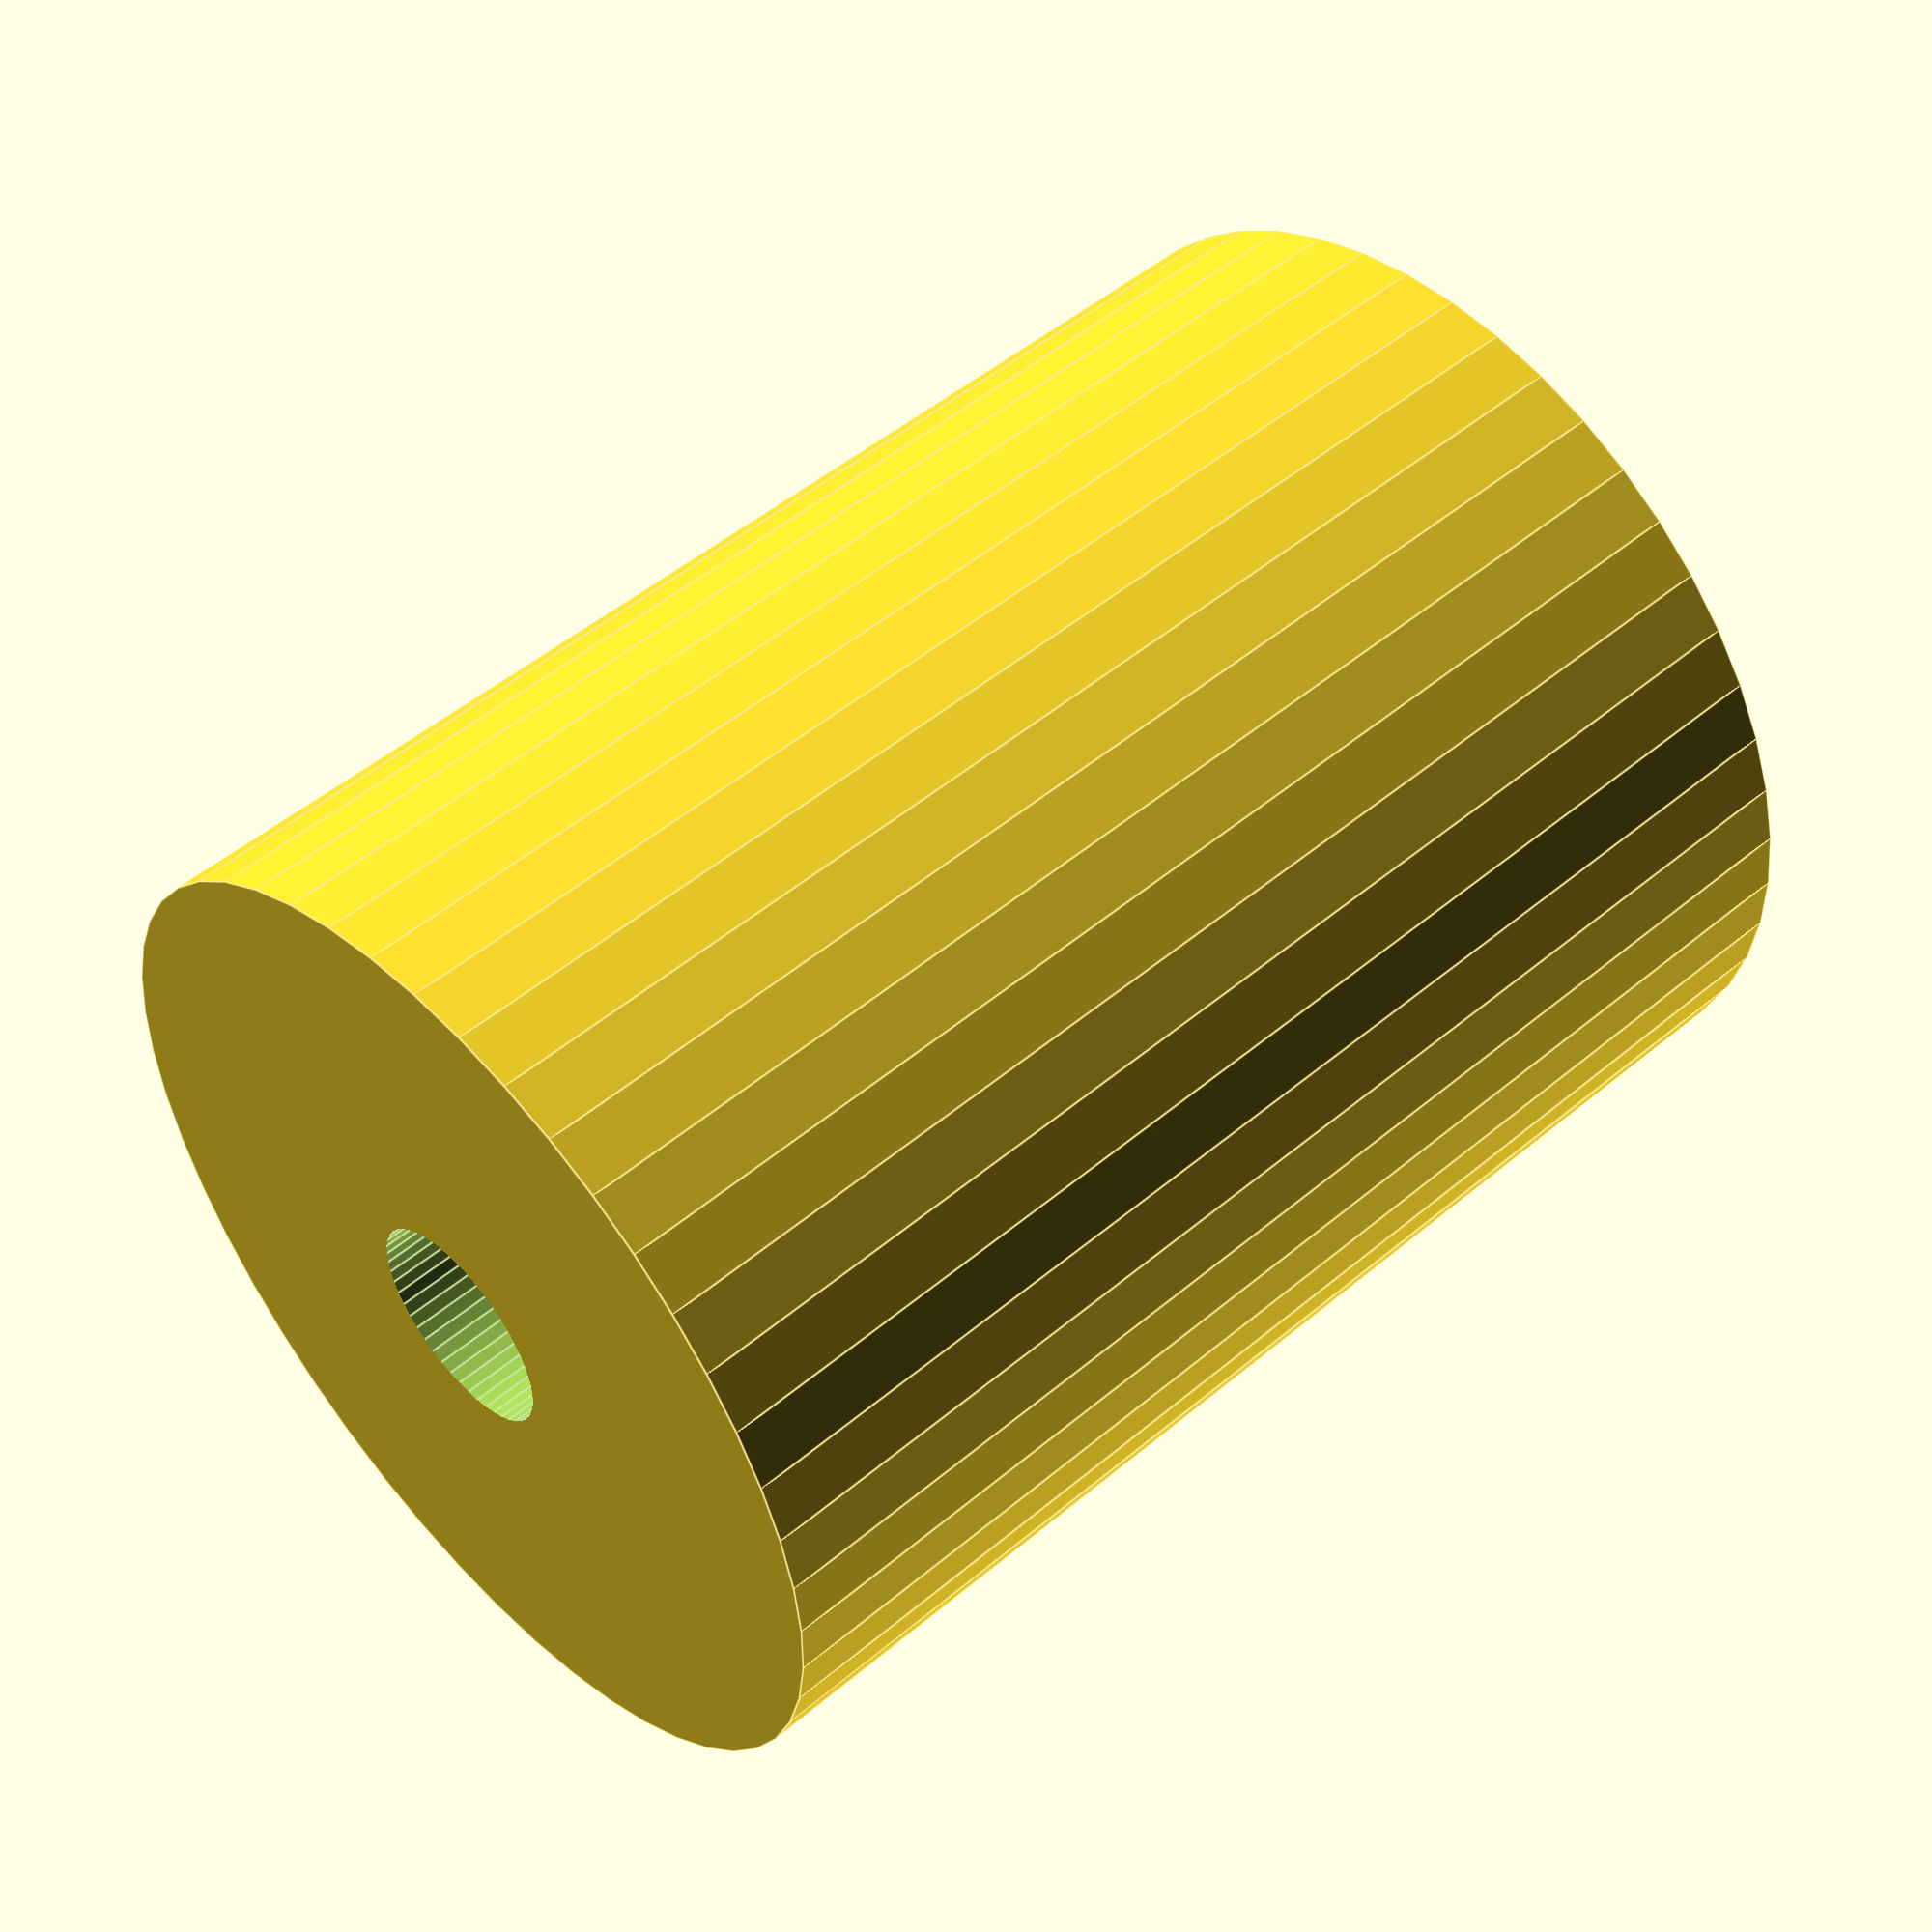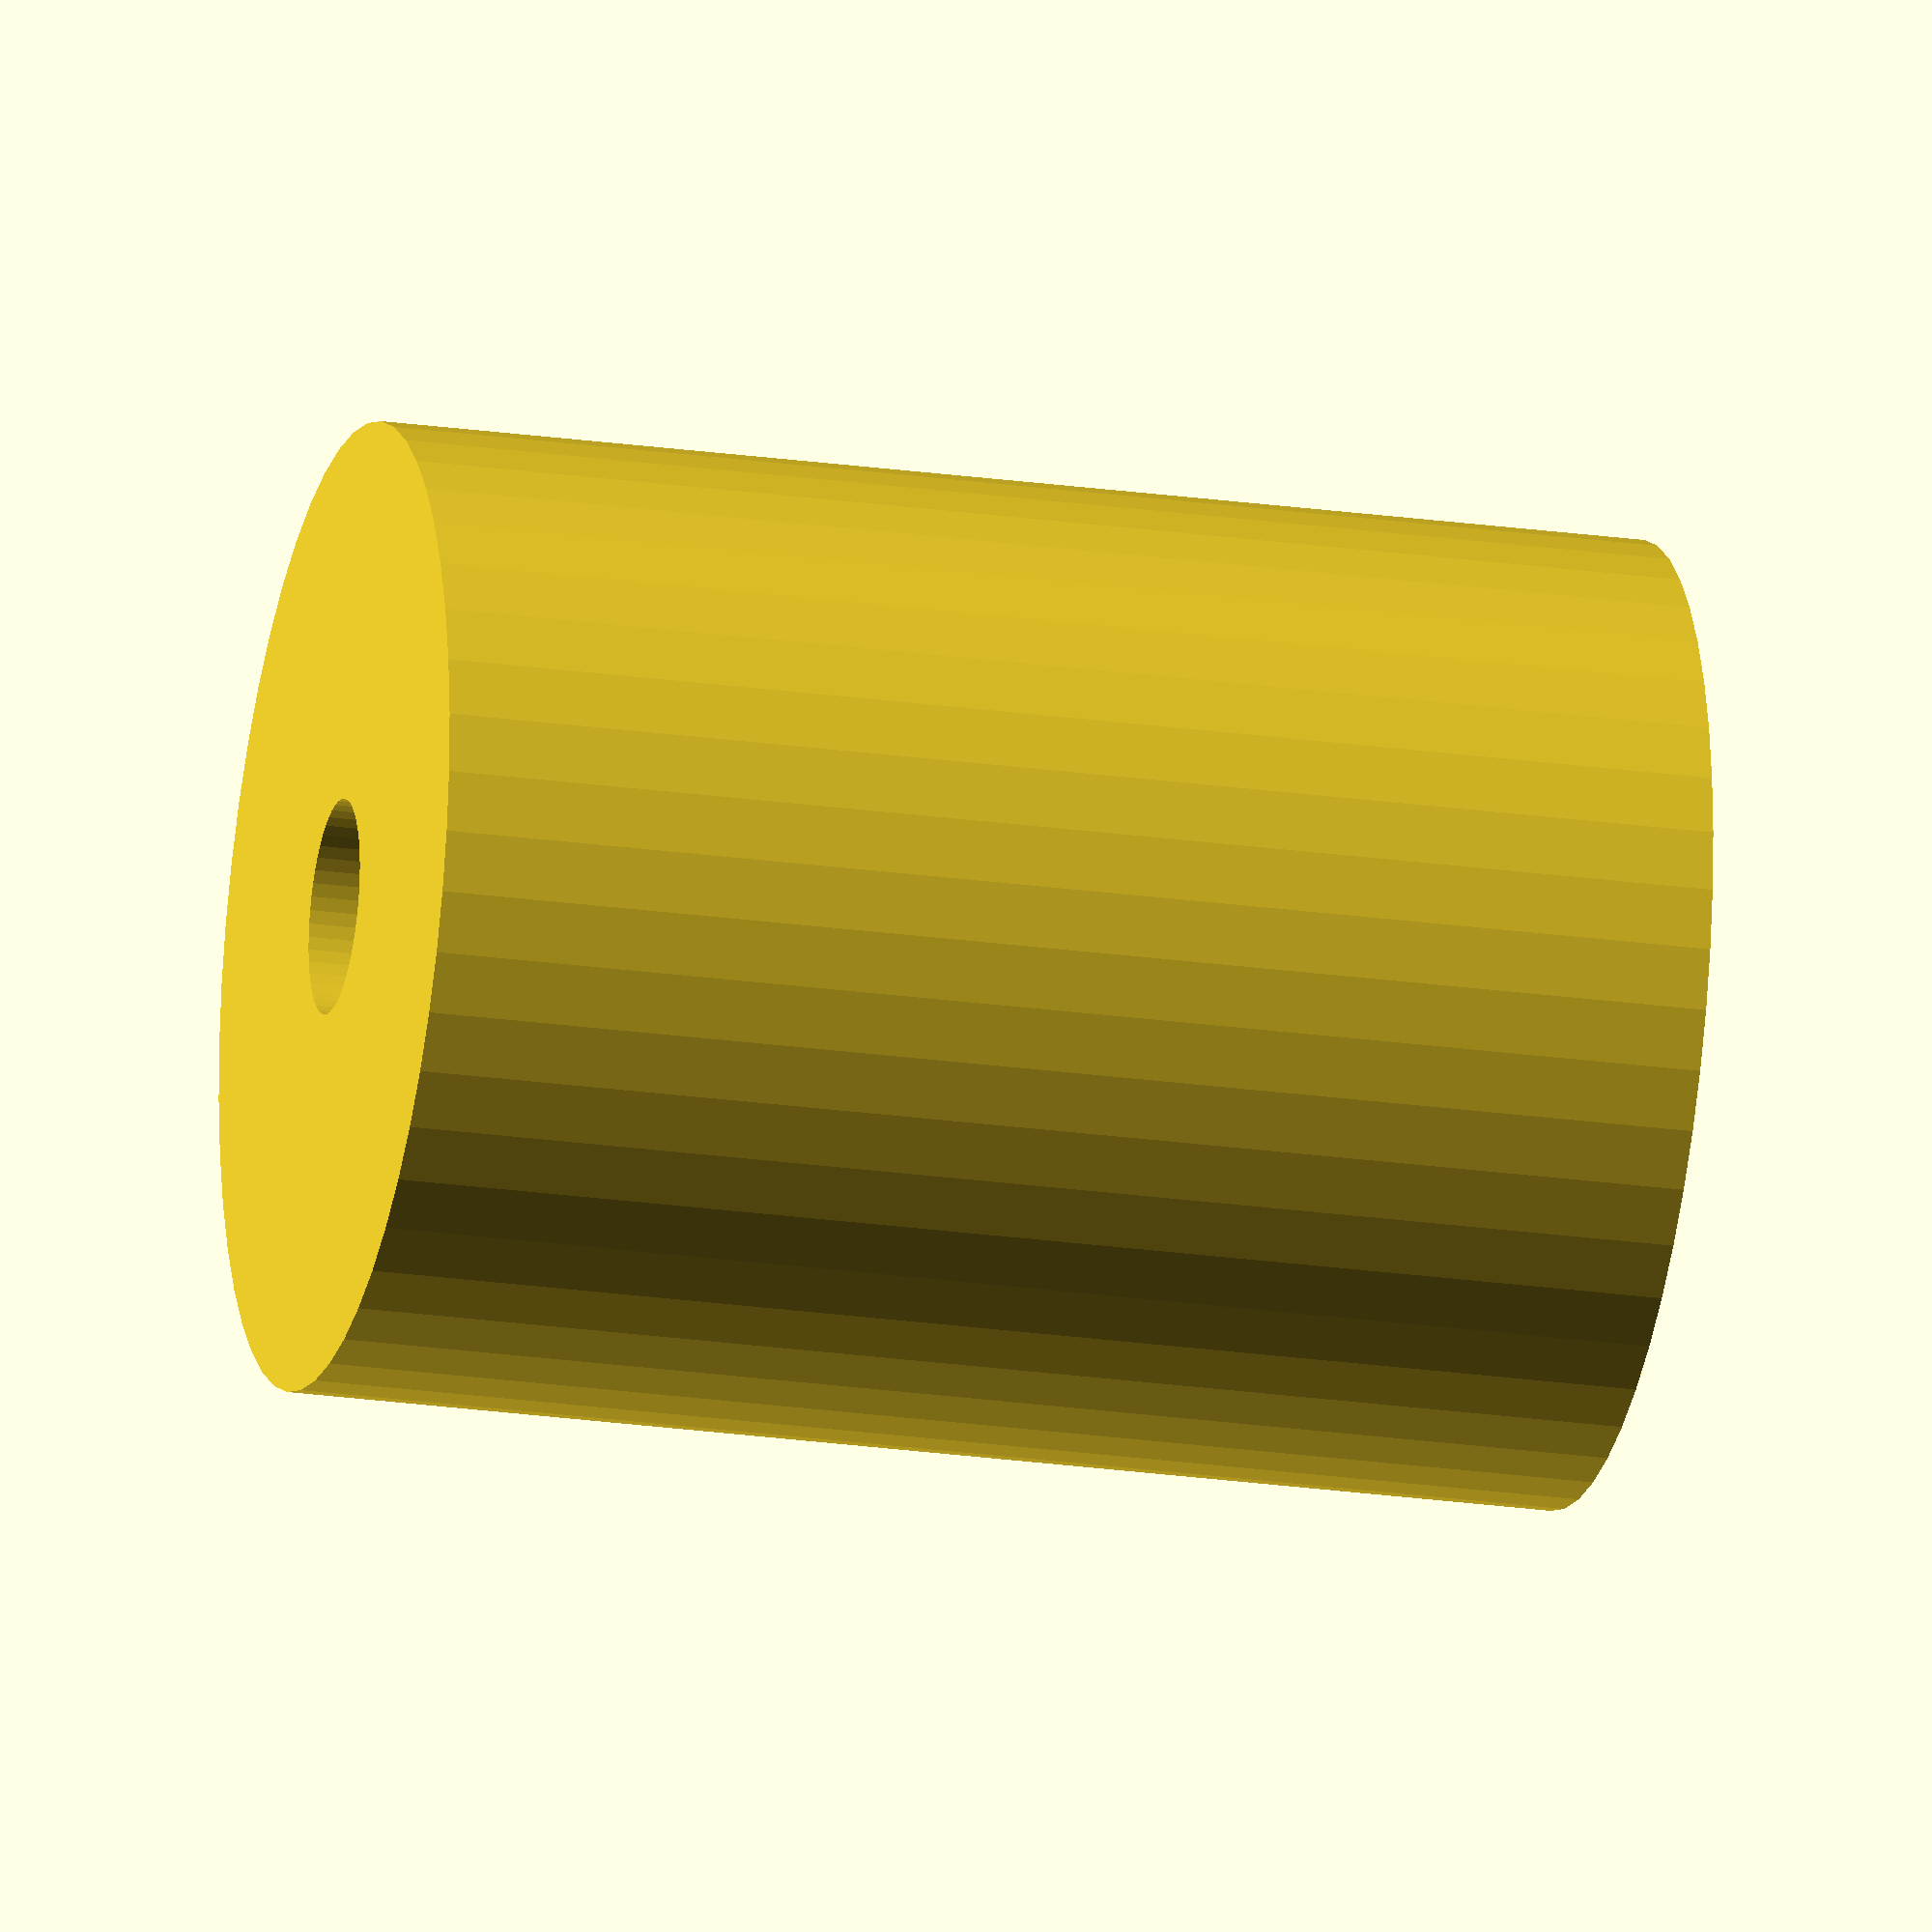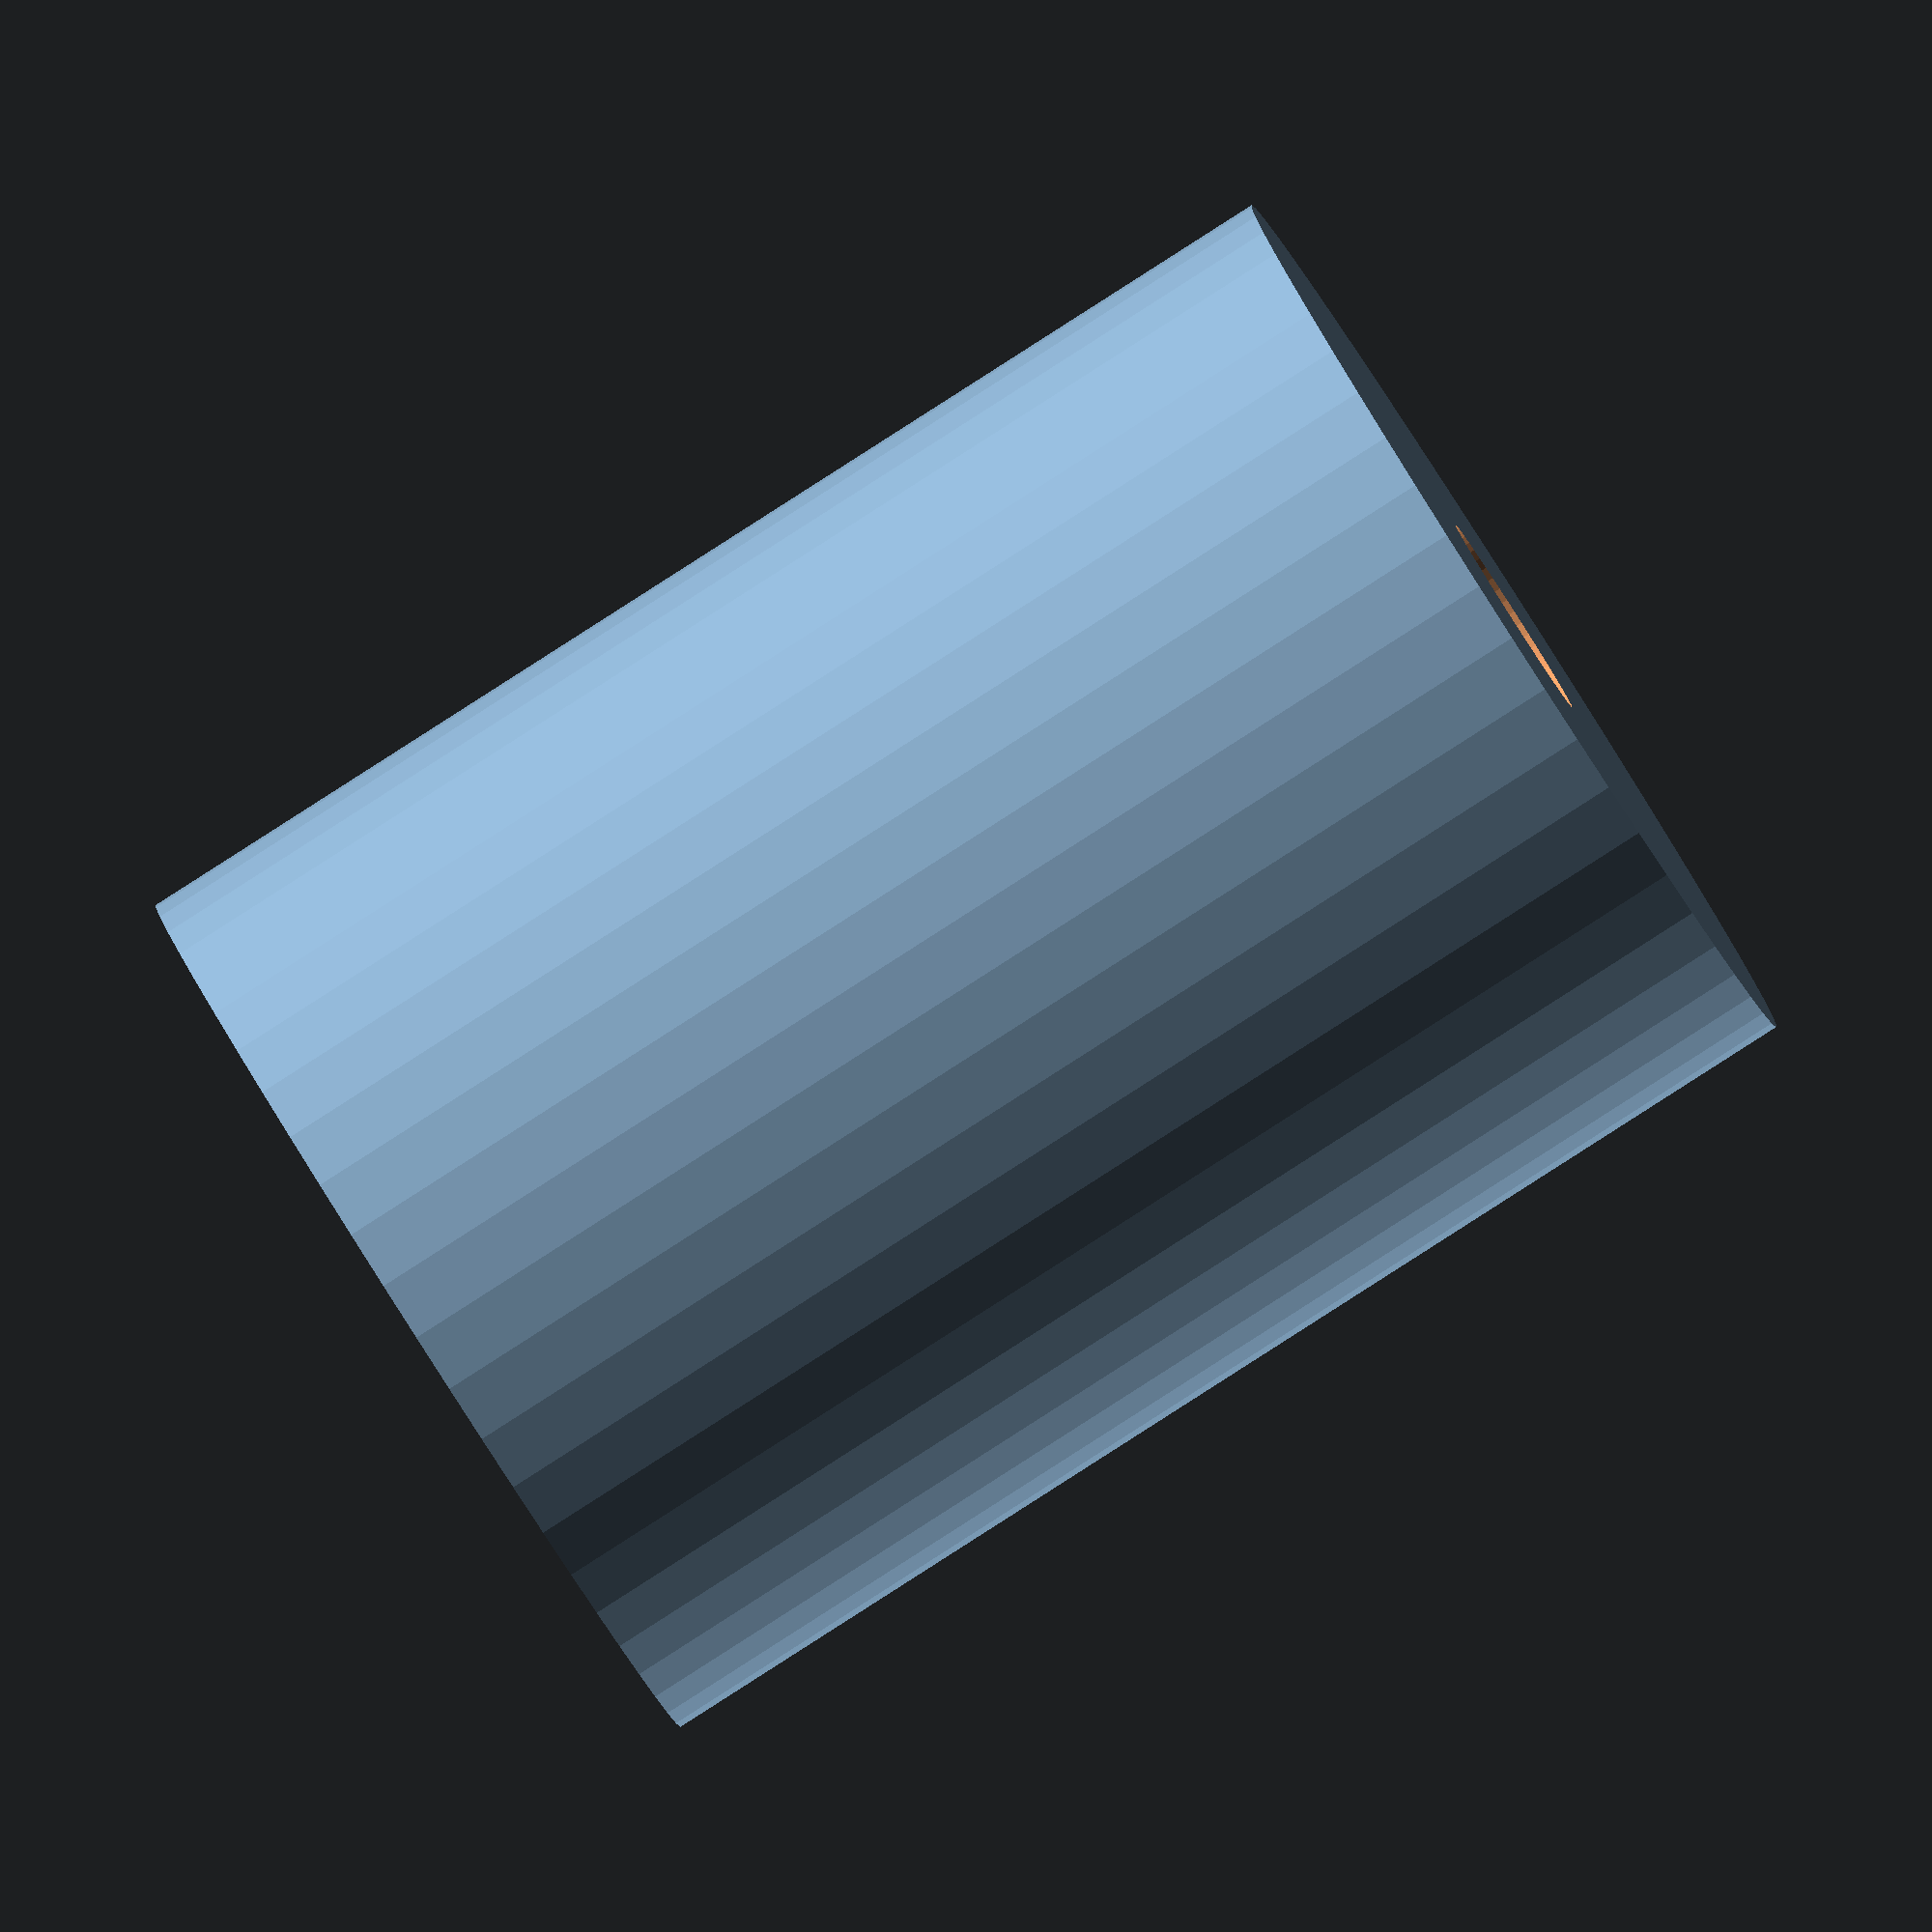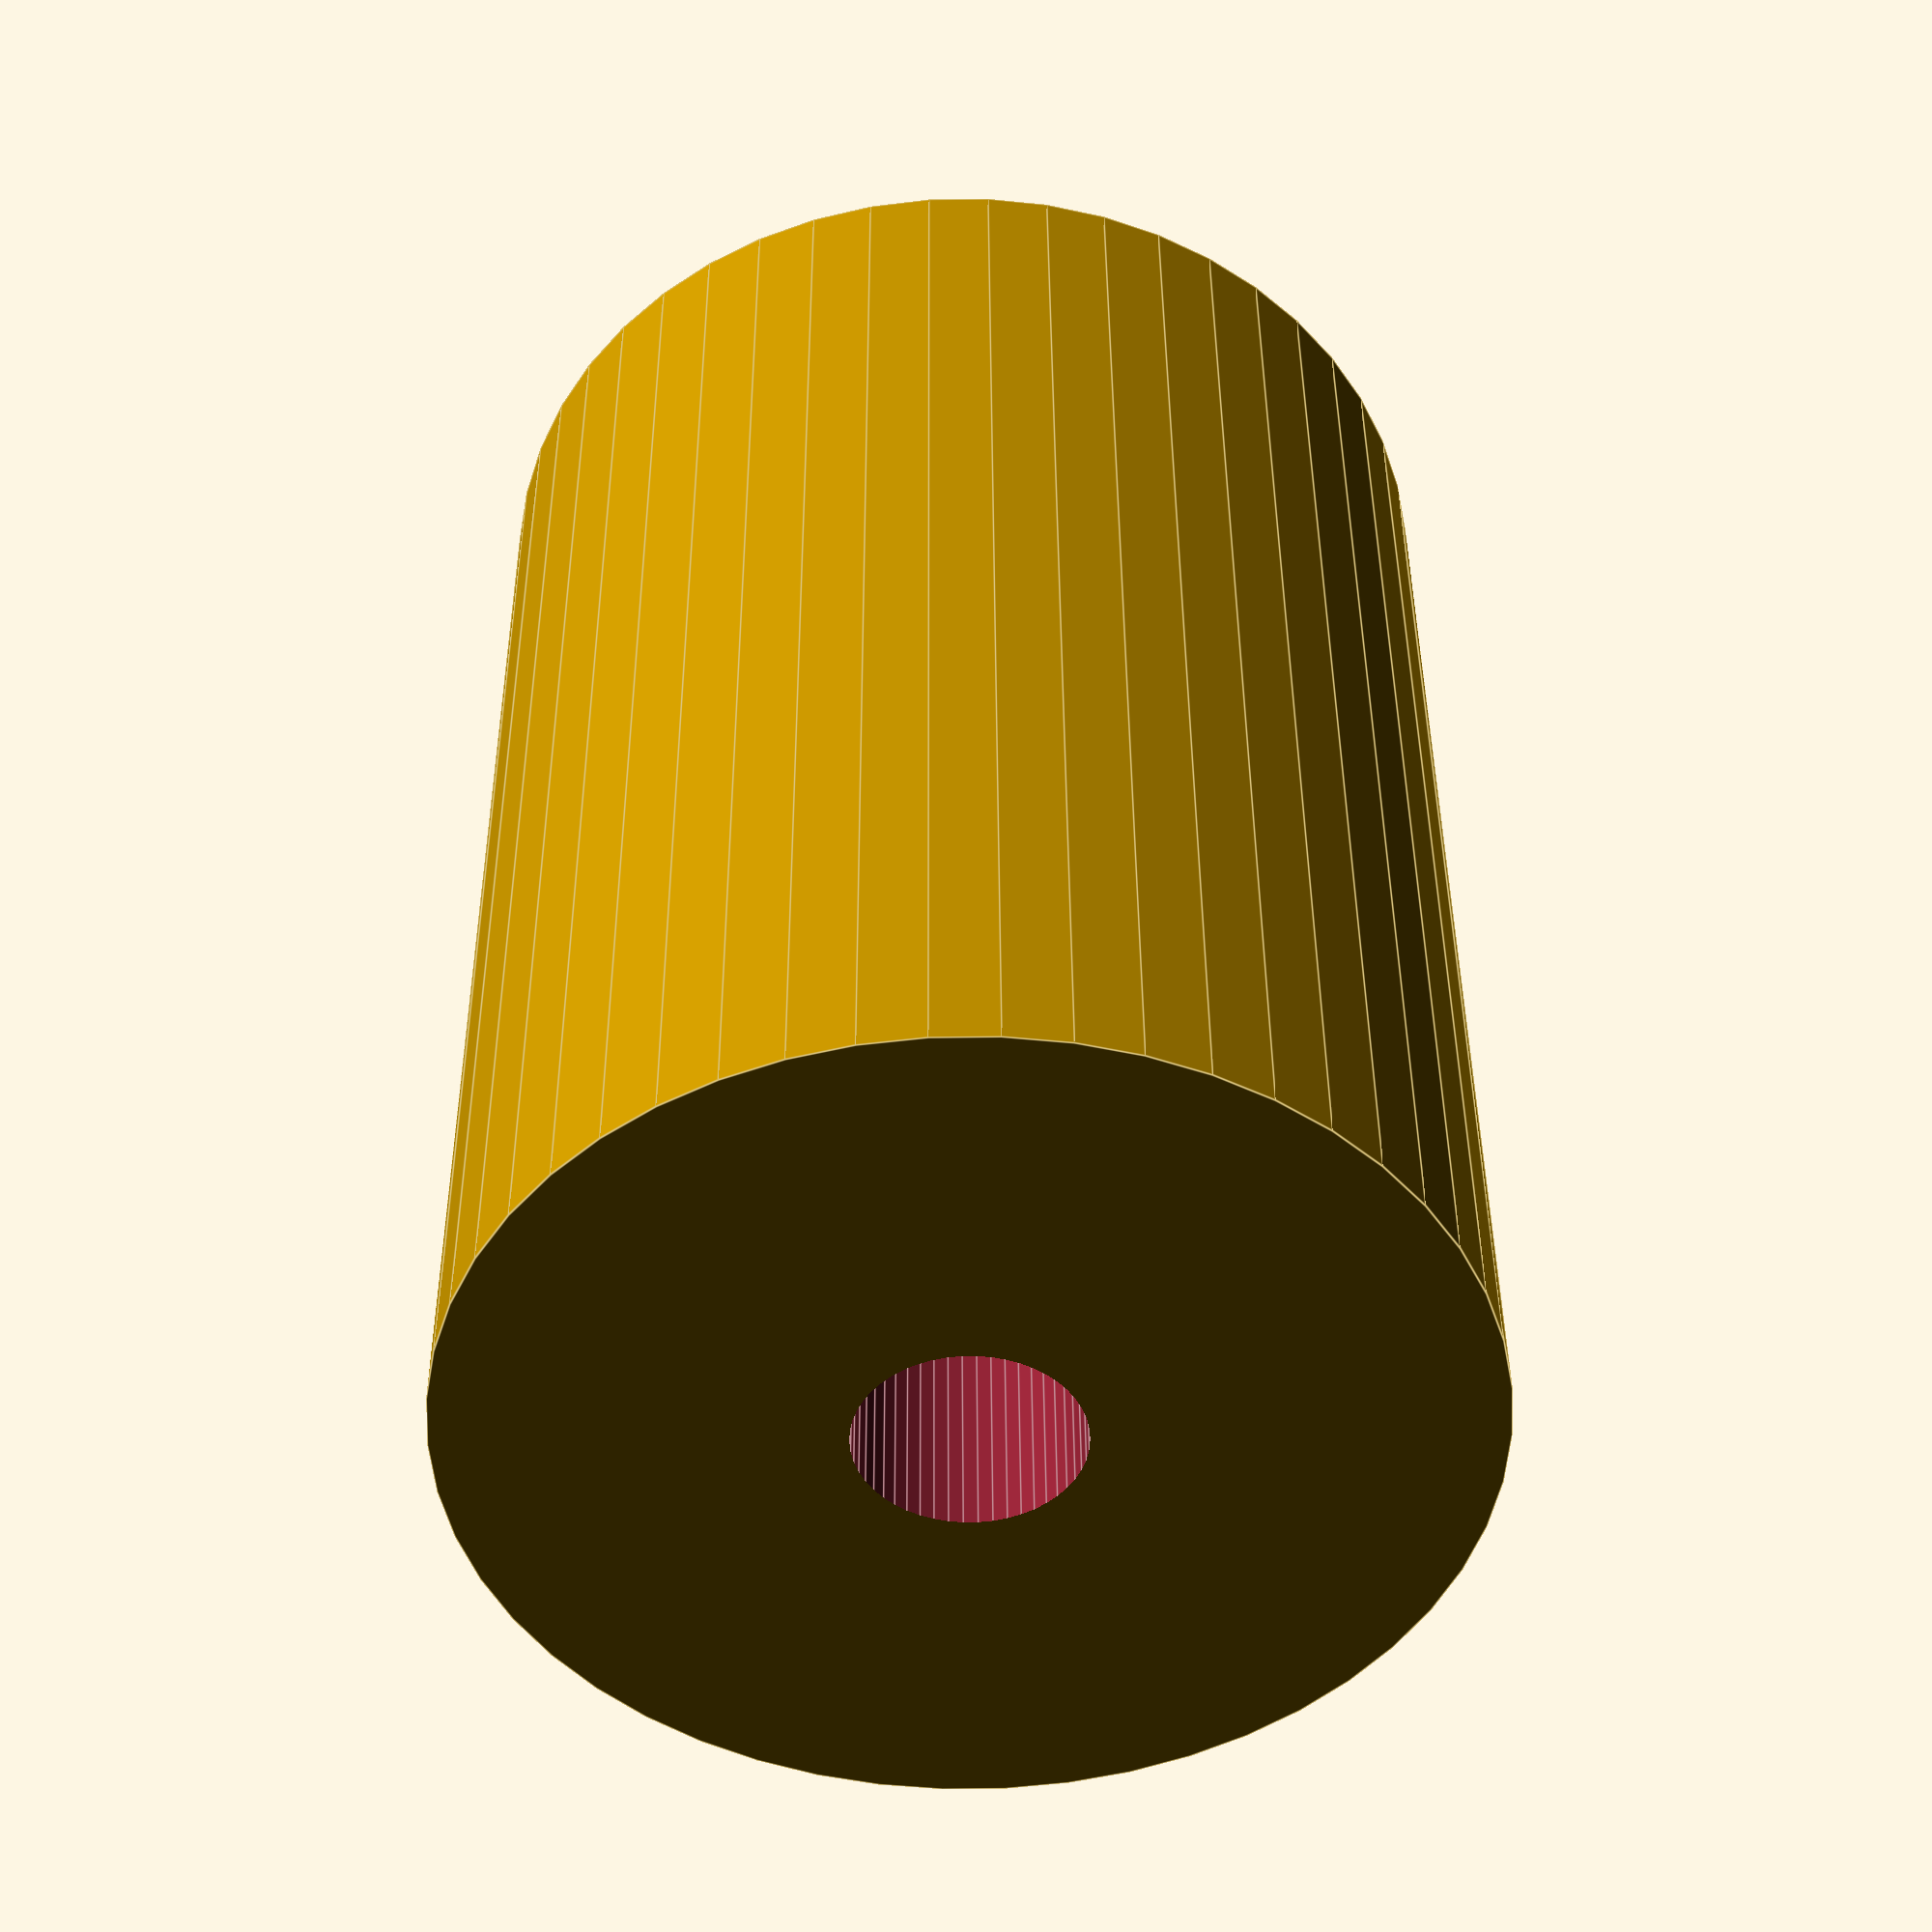
<openscad>
$fn = 50;


difference() {
	union() {
		translate(v = [0, 0, -30.0000000000]) {
			cylinder(h = 60, r = 22.5000000000);
		}
	}
	union() {
		translate(v = [0, 0, -100.0000000000]) {
			cylinder(h = 200, r = 5);
		}
	}
}
</openscad>
<views>
elev=310.0 azim=39.6 roll=47.2 proj=p view=edges
elev=22.7 azim=145.3 roll=256.3 proj=o view=solid
elev=267.1 azim=212.8 roll=237.4 proj=o view=wireframe
elev=319.0 azim=223.7 roll=179.7 proj=p view=edges
</views>
